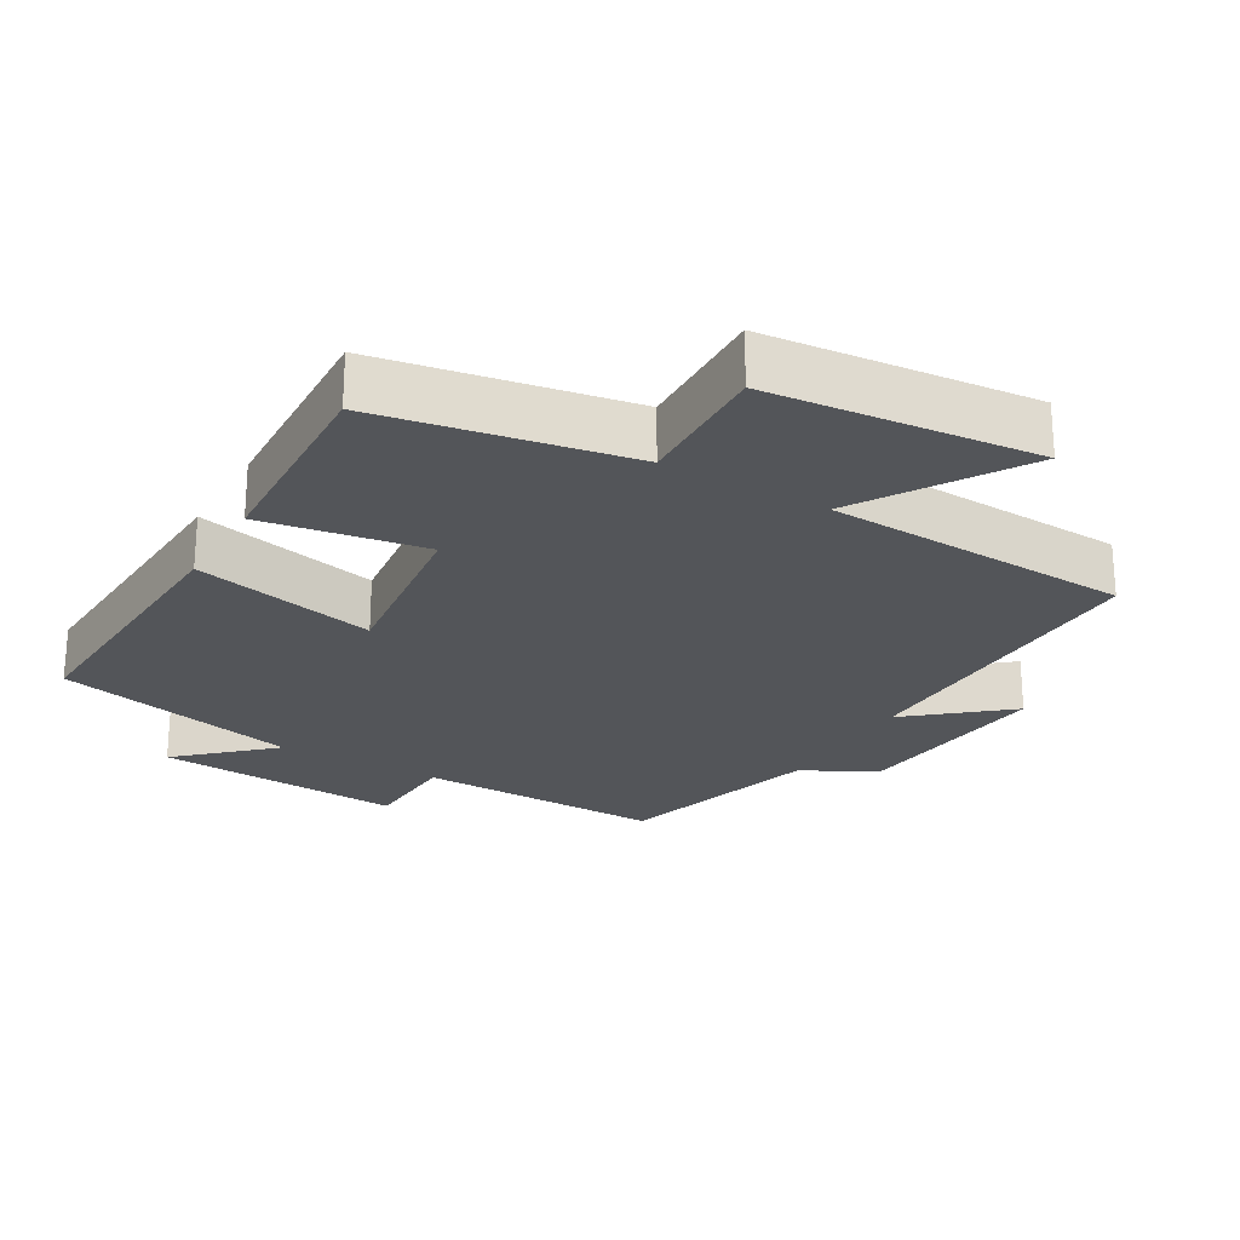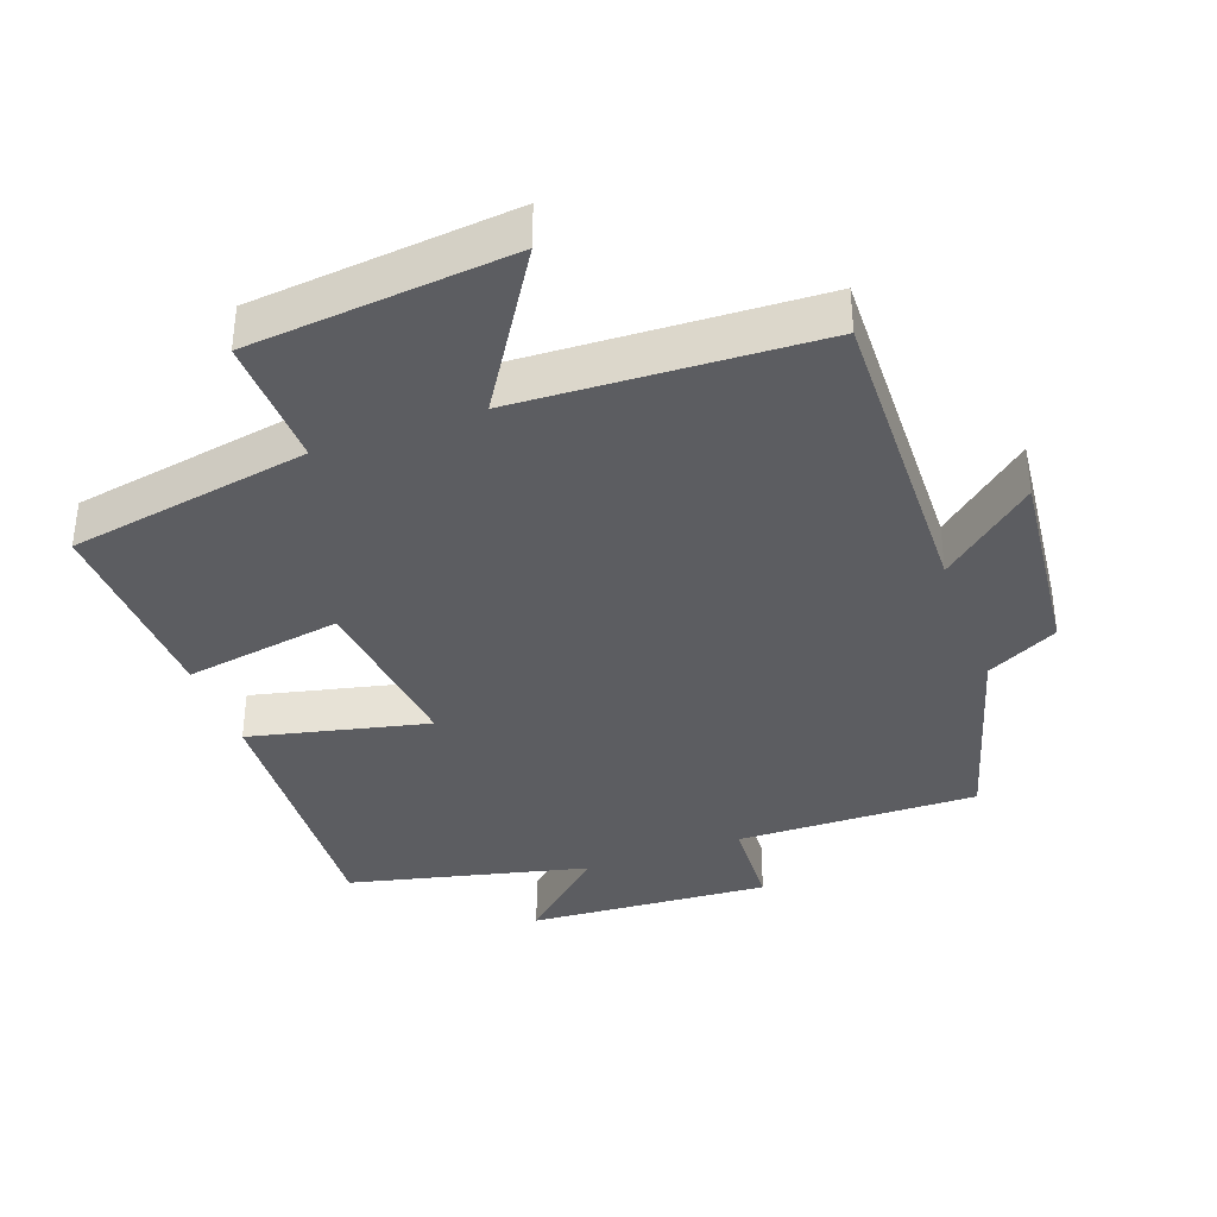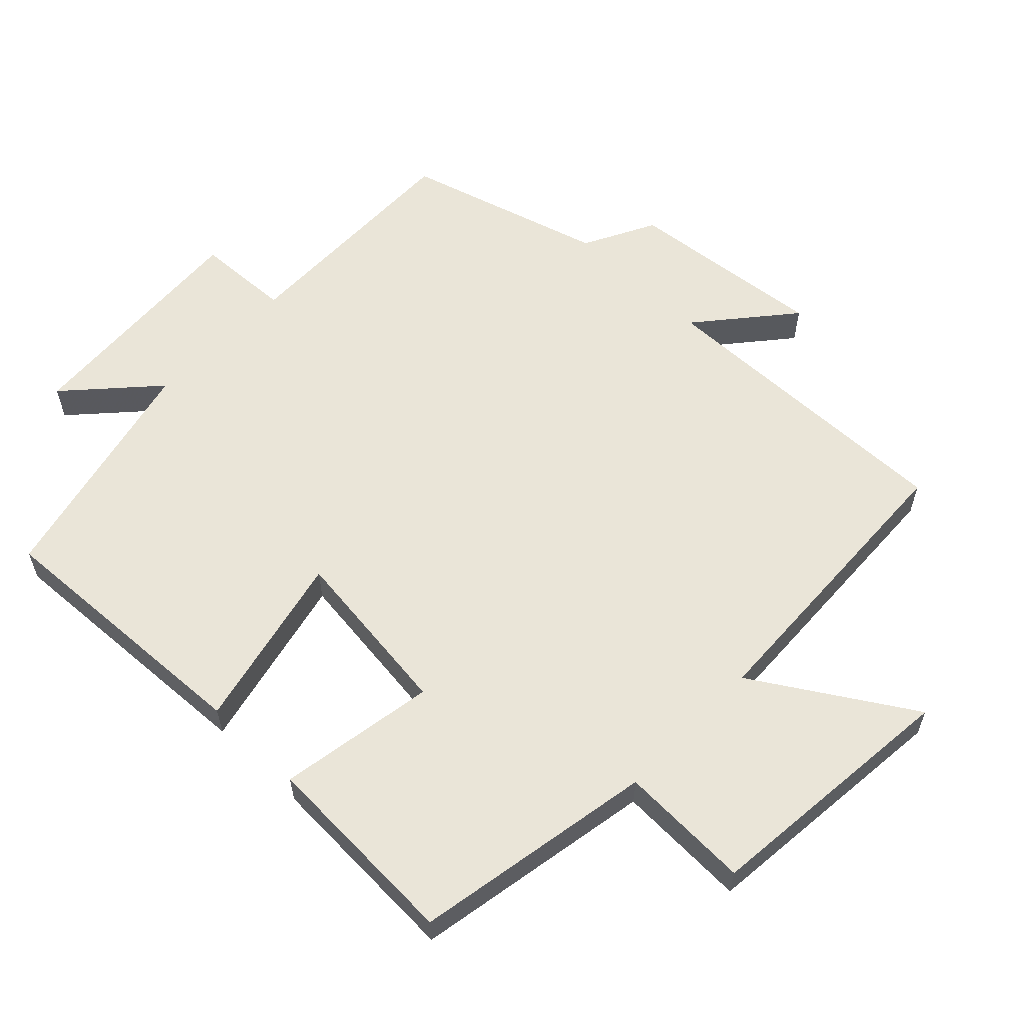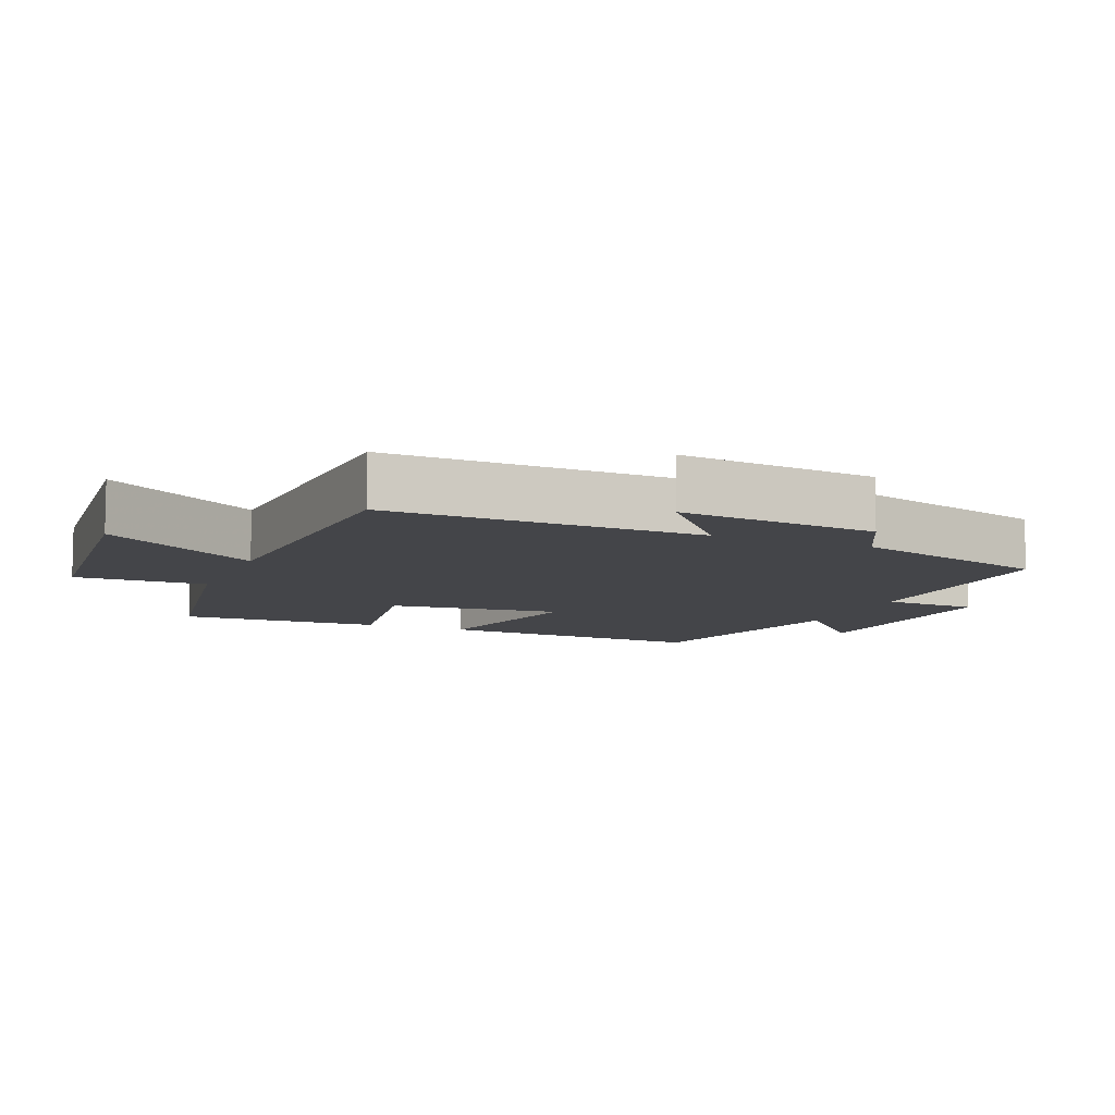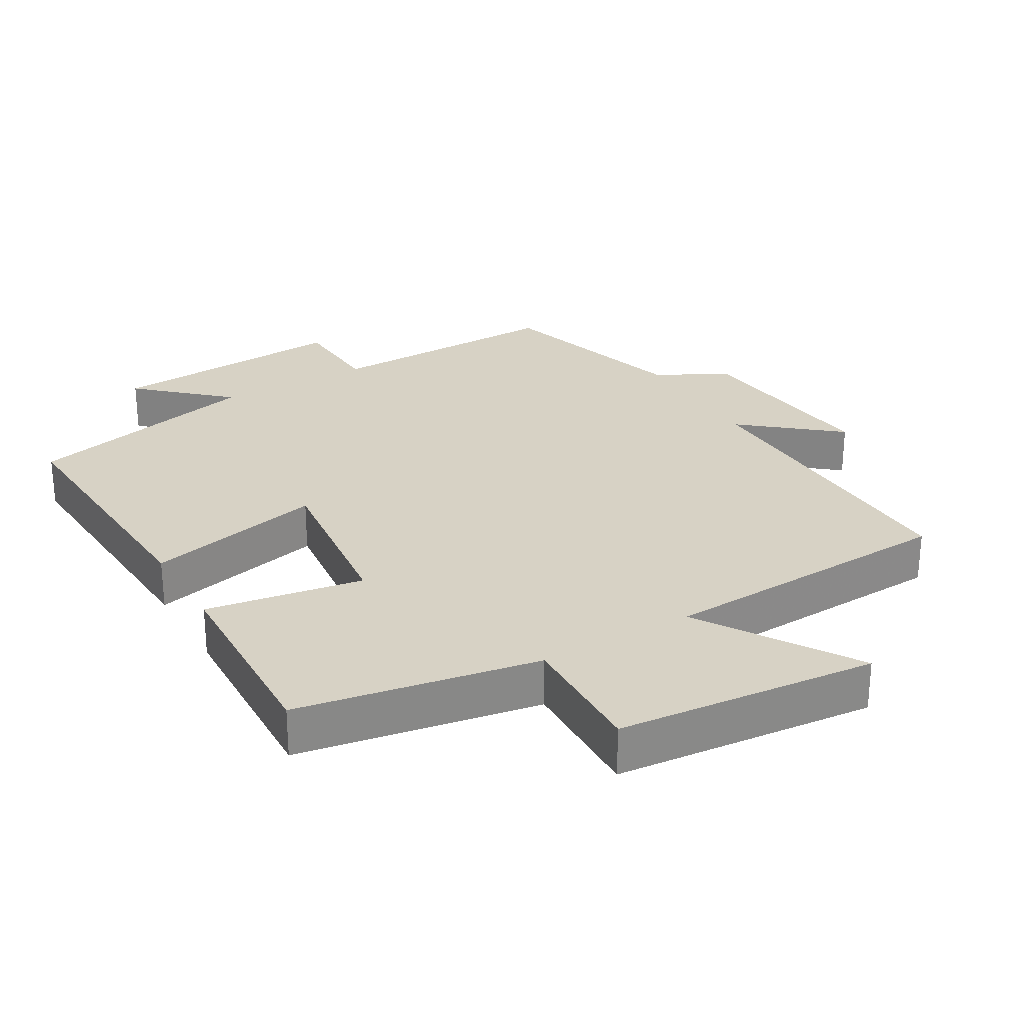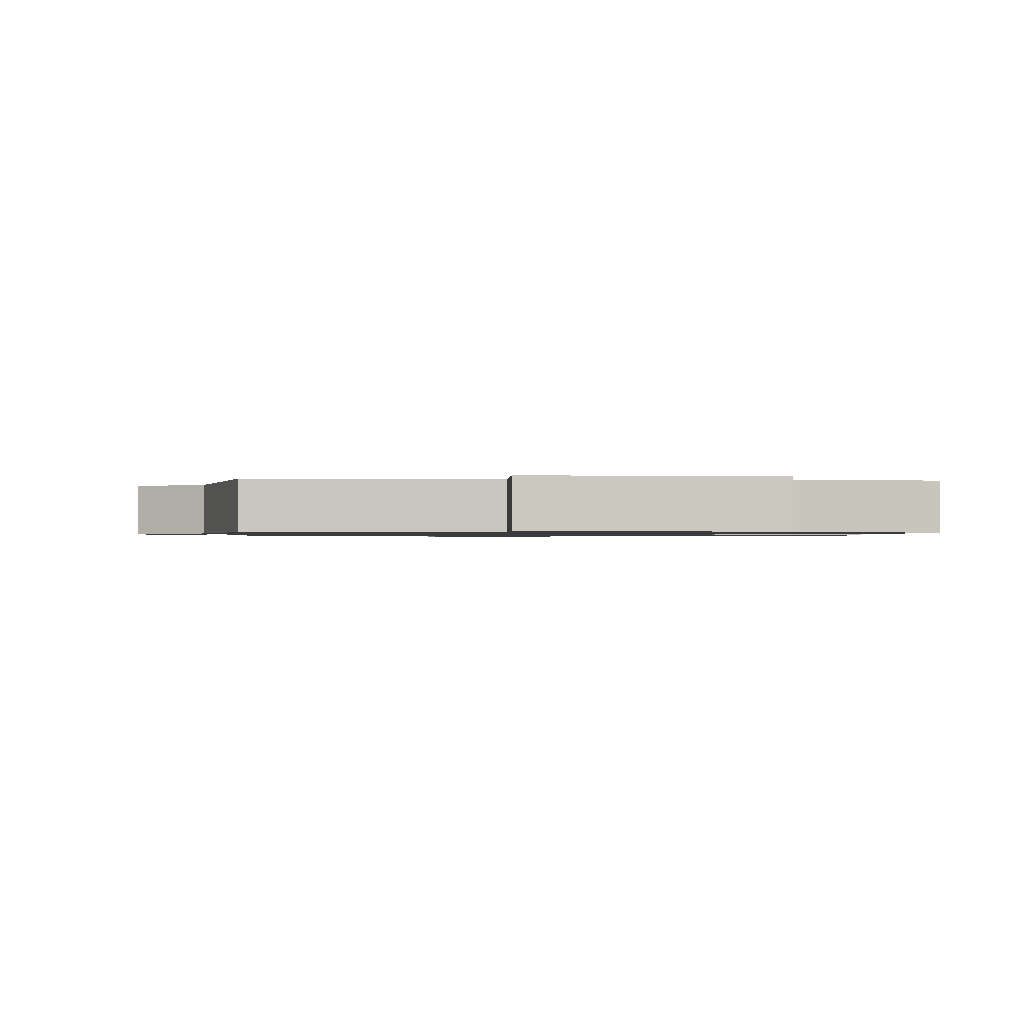
<metadata>
{"format":"obj","ext":"obj","renderer":"f3d","projection":"perspective","resolution":1024,"background":"white","views":[{"elev":-24.3,"azim":-30.0,"up":"+Y"},{"elev":-37.1,"azim":20.0,"up":"+Y"},{"elev":59.2,"azim":-45.9,"up":"+Y"},{"elev":-9.0,"azim":67.4,"up":"+Y"},{"elev":27.4,"azim":-30.3,"up":"+Y"},{"elev":-0.9,"azim":-179.7,"up":"+Y"}]}
</metadata>
<code>
v 0.414 0.07 -0.507
v 0.061 0.07 -0.5
v 0.054 0.07 -0.64
v -0.3 0.07 -0.616
v -0.173 0.07 -0.5
v -0.522 0.07 -0.417
v -0.5 0.07 -0.015
v -0.239 0.07 -0.075
v -0.269 0.07 0.179
v -0.5 0.07 0.141
v -0.512 0.07 0.438
v -0.158 0.07 0.5
v -0.164 0.07 0.693
v 0.218 0.07 0.729
v 0.074 0.07 0.5
v 0.511 0.07 0.479
v 0.5 0.07 0.018
v 0.637 0.07 0.132
v 0.605 0.07 -0.16
v 0.5 0.07 -0.214
v 0.414 0 -0.507
v 0.061 0 -0.5
v 0.054 0 -0.64
v -0.3 0 -0.616
v -0.173 0 -0.5
v -0.522 0 -0.417
v -0.5 0 -0.015
v -0.239 0 -0.075
v -0.269 0 0.179
v -0.5 0 0.141
v -0.512 0 0.438
v -0.158 0 0.5
v -0.164 0 0.693
v 0.218 0 0.729
v 0.074 0 0.5
v 0.511 0 0.479
v 0.5 0 0.018
v 0.637 0 0.132
v 0.605 0 -0.16
v 0.5 0 -0.214
f 17 18 19 20
f 17 20 1 2
f 15 16 17 2
f 12 13 14 15
f 9 10 11 12
f 8 9 12 15
f 5 6 7 8
f 5 8 15 2
f 2 3 4 5
f 40 39 38 37
f 22 21 40 37
f 22 37 36 35
f 35 34 33 32
f 32 31 30 29
f 35 32 29 28
f 28 27 26 25
f 22 35 28 25
f 25 24 23 22
f 1 21 22 2
f 2 22 23 3
f 3 23 24 4
f 4 24 25 5
f 5 25 26 6
f 6 26 27 7
f 7 27 28 8
f 8 28 29 9
f 9 29 30 10
f 10 30 31 11
f 11 31 32 12
f 12 32 33 13
f 13 33 34 14
f 14 34 35 15
f 15 35 36 16
f 16 36 37 17
f 17 37 38 18
f 18 38 39 19
f 19 39 40 20
f 20 40 21 1

</code>
